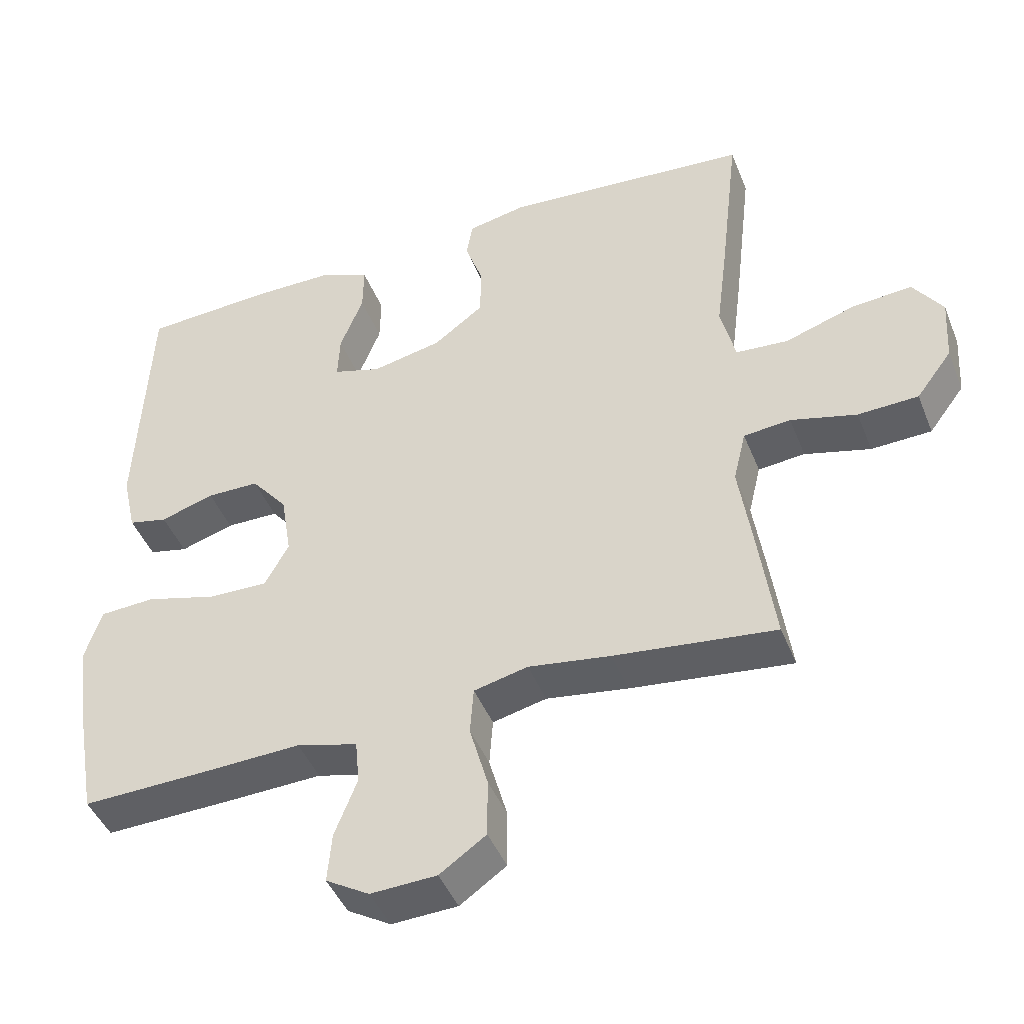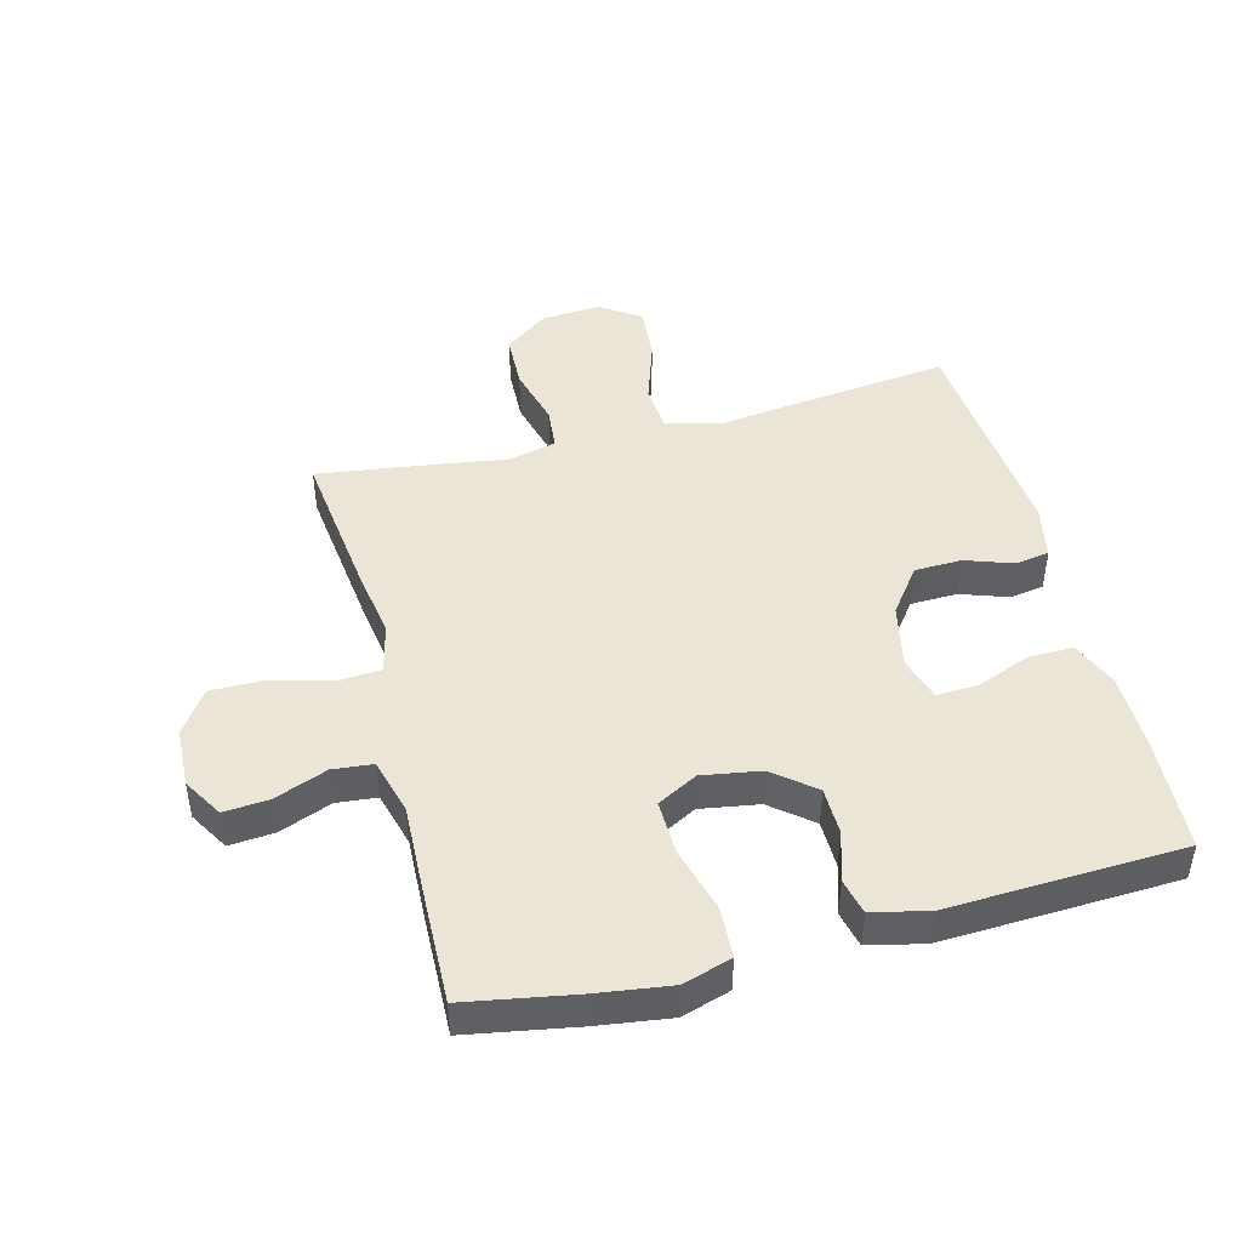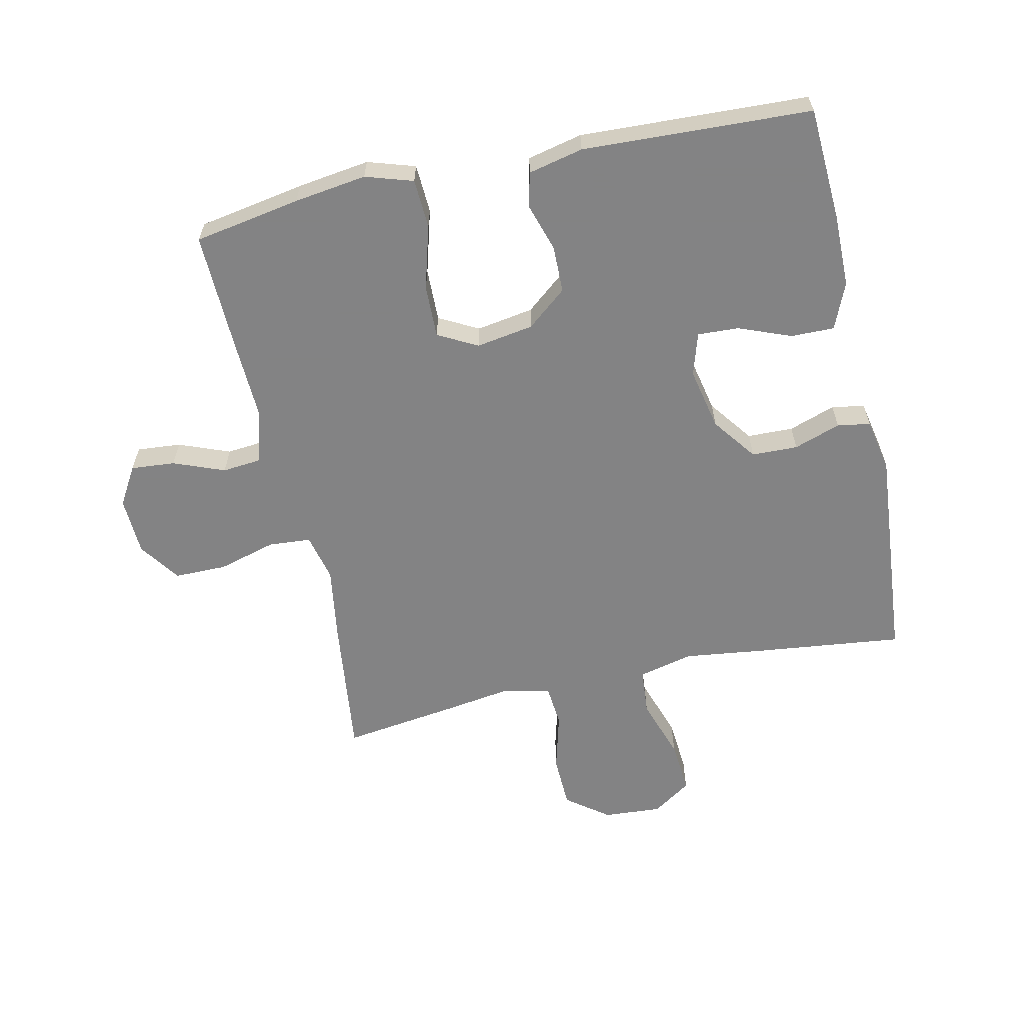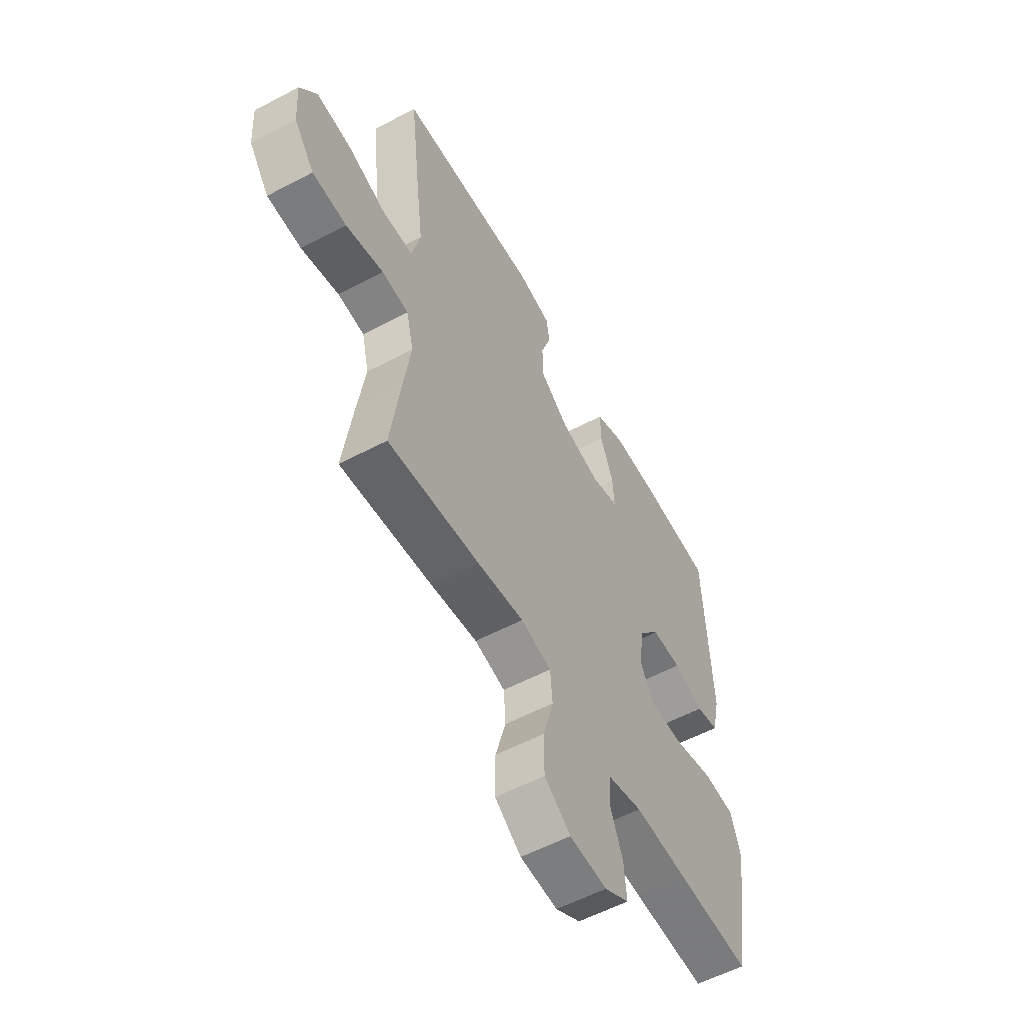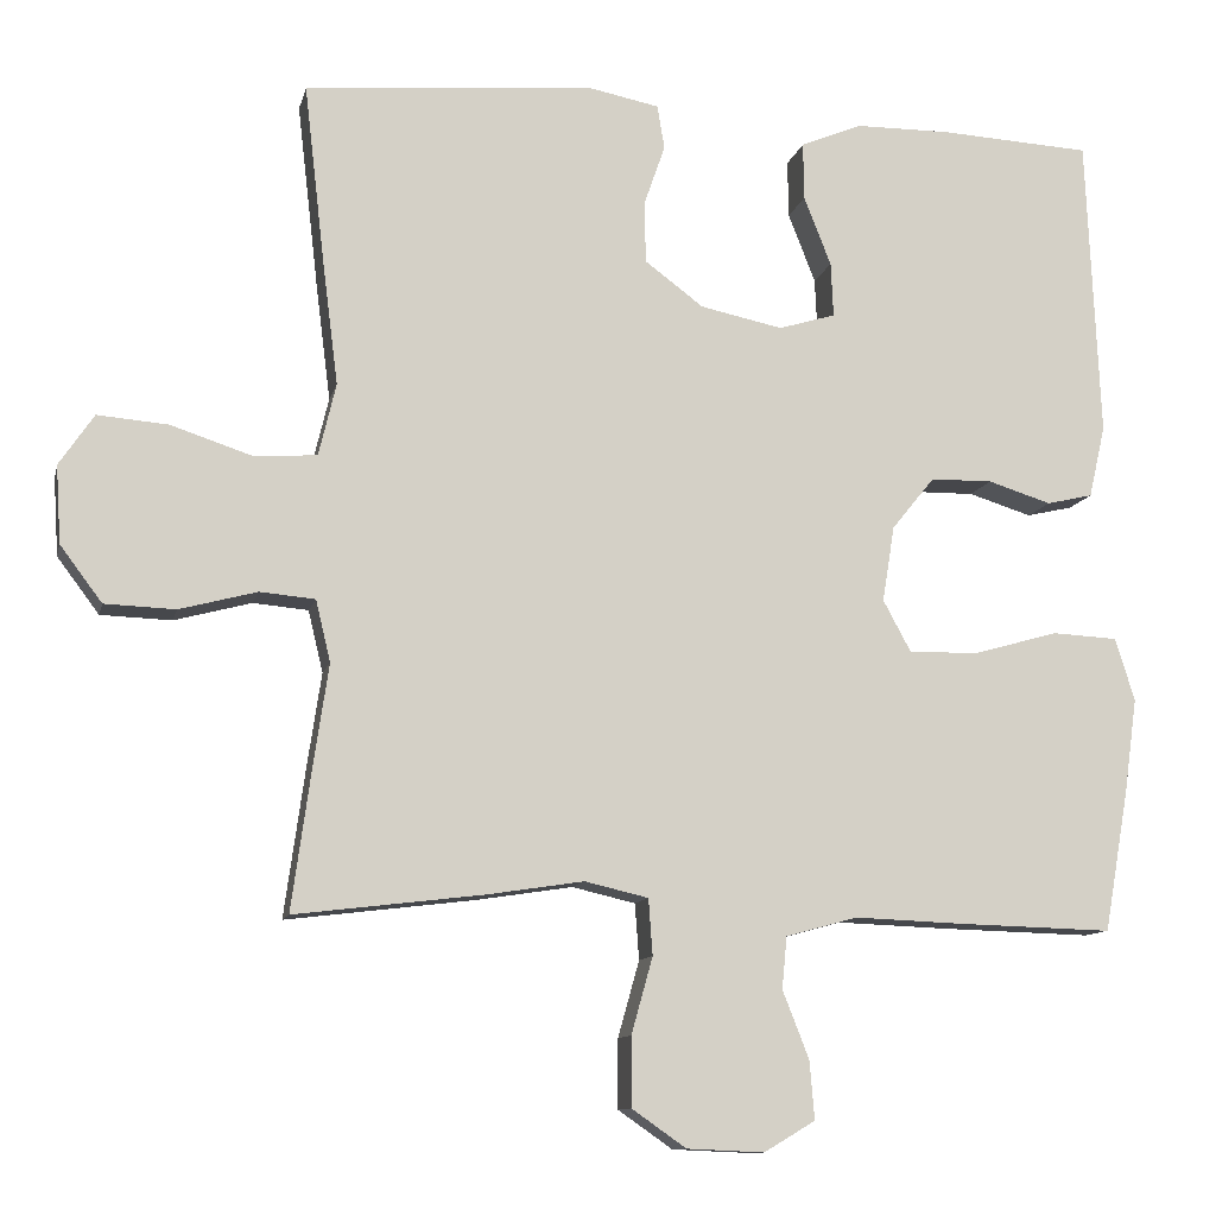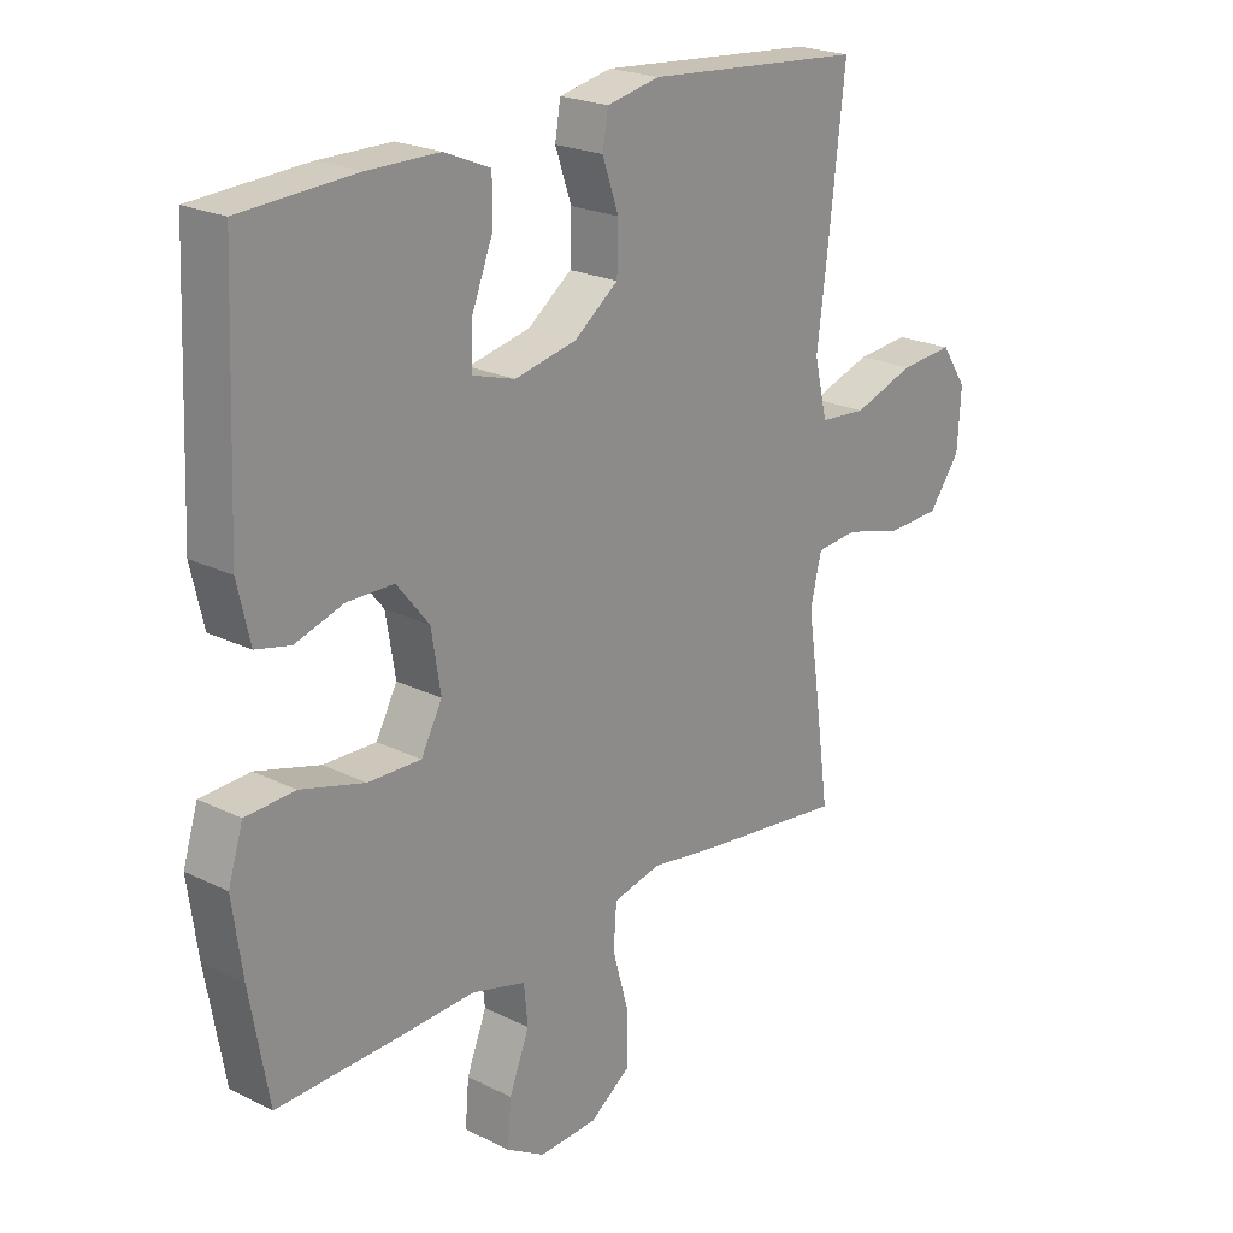
<metadata>
{"format":"obj","ext":"obj","renderer":"f3d","projection":"perspective","resolution":1024,"background":"white","views":[{"elev":-44.8,"azim":21.1,"up":"+Z"},{"elev":45.9,"azim":-104.5,"up":"+Y"},{"elev":-61.1,"azim":-77.6,"up":"+Y"},{"elev":-57.0,"azim":118.8,"up":"+Z"},{"elev":-11.0,"azim":167.3,"up":"+Z"},{"elev":22.3,"azim":-49.4,"up":"+Z"}]}
</metadata>
<code>
v -0.5 0.07 0.5
v -0.316 0.07 0.51
v -0.2 0.07 0.509
v -0.126 0.07 0.478
v -0.127 0.07 0.408
v -0.16 0.07 0.324
v -0.163 0.07 0.258
v -0.094 0.07 0.237
v 0.006 0.07 0.258
v 0.077 0.07 0.311
v 0.079 0.07 0.385
v 0.053 0.07 0.46
v 0.062 0.07 0.513
v 0.147 0.07 0.53
v 0.5 0.07 0.5
v 0.473 0.07 0.266
v 0.456 0.07 0.132
v 0.477 0.07 0.044
v 0.552 0.07 0.038
v 0.652 0.07 0.071
v 0.738 0.07 0.078
v 0.78 0.07 0.016
v 0.774 0.07 -0.078
v 0.723 0.07 -0.146
v 0.637 0.07 -0.149
v 0.543 0.07 -0.124
v 0.476 0.07 -0.13
v 0.458 0.07 -0.205
v 0.475 0.07 -0.319
v 0.5 0.07 -0.5
v 0.27 0.07 -0.472
v 0.153 0.07 -0.454
v 0.076 0.07 -0.472
v 0.071 0.07 -0.54
v 0.097 0.07 -0.633
v 0.097 0.07 -0.717
v 0.031 0.07 -0.763
v -0.063 0.07 -0.767
v -0.125 0.07 -0.73
v -0.119 0.07 -0.659
v -0.087 0.07 -0.577
v -0.093 0.07 -0.514
v -0.18 0.07 -0.49
v -0.313 0.07 -0.495
v -0.5 0.07 -0.5
v -0.53 0.07 -0.329
v -0.546 0.07 -0.213
v -0.522 0.07 -0.137
v -0.443 0.07 -0.133
v -0.34 0.07 -0.162
v -0.255 0.07 -0.164
v -0.221 0.07 -0.101
v -0.236 0.07 -0.009
v -0.288 0.07 0.055
v -0.363 0.07 0.056
v -0.44 0.07 0.032
v -0.496 0.07 0.045
v -0.516 0.07 0.133
v -0.5 0 0.5
v -0.316 0 0.51
v -0.2 0 0.509
v -0.126 0 0.478
v -0.127 0 0.408
v -0.16 0 0.324
v -0.163 0 0.258
v -0.094 0 0.237
v 0.006 0 0.258
v 0.077 0 0.311
v 0.079 0 0.385
v 0.053 0 0.46
v 0.062 0 0.513
v 0.147 0 0.53
v 0.5 0 0.5
v 0.473 0 0.266
v 0.456 0 0.132
v 0.477 0 0.044
v 0.552 0 0.038
v 0.652 0 0.071
v 0.738 0 0.078
v 0.78 0 0.016
v 0.774 0 -0.078
v 0.723 0 -0.146
v 0.637 0 -0.149
v 0.543 0 -0.124
v 0.476 0 -0.13
v 0.458 0 -0.205
v 0.475 0 -0.319
v 0.5 0 -0.5
v 0.27 0 -0.472
v 0.153 0 -0.454
v 0.076 0 -0.472
v 0.071 0 -0.54
v 0.097 0 -0.633
v 0.097 0 -0.717
v 0.031 0 -0.763
v -0.063 0 -0.767
v -0.125 0 -0.73
v -0.119 0 -0.659
v -0.087 0 -0.577
v -0.093 0 -0.514
v -0.18 0 -0.49
v -0.313 0 -0.495
v -0.5 0 -0.5
v -0.53 0 -0.329
v -0.546 0 -0.213
v -0.522 0 -0.137
v -0.443 0 -0.133
v -0.34 0 -0.162
v -0.255 0 -0.164
v -0.221 0 -0.101
v -0.236 0 -0.009
v -0.288 0 0.055
v -0.363 0 0.056
v -0.44 0 0.032
v -0.496 0 0.045
v -0.516 0 0.133
f 4 5 6
f 3 4 6
f 2 3 6
f 1 2 6
f 58 1 6
f 57 58 6
f 56 57 6
f 55 56 6
f 54 55 6 7
f 53 54 7 8
f 52 53 8 9
f 51 52 9 10
f 48 49 50
f 47 48 50
f 46 47 50
f 45 46 50
f 44 45 50
f 43 44 50
f 42 43 50 51
f 39 40 41
f 38 39 41
f 37 38 41
f 36 37 41
f 35 36 41
f 34 35 41
f 33 34 41 42
f 30 31 32
f 29 30 32
f 28 29 32
f 27 28 32 33
f 24 25 26
f 23 24 26
f 22 23 26
f 21 22 26
f 20 21 26
f 19 20 26
f 18 19 26 27
f 42 51 10
f 33 42 10
f 27 33 10
f 18 27 10
f 17 18 10
f 15 16 17
f 14 15 17
f 13 14 17
f 12 13 17
f 11 12 17
f 10 11 17
f 64 63 62
f 64 62 61
f 64 61 60
f 64 60 59
f 64 59 116
f 64 116 115
f 64 115 114
f 64 114 113
f 65 64 113 112
f 66 65 112 111
f 67 66 111 110
f 68 67 110 109
f 108 107 106
f 108 106 105
f 108 105 104
f 108 104 103
f 108 103 102
f 108 102 101
f 109 108 101 100
f 99 98 97
f 99 97 96
f 99 96 95
f 99 95 94
f 99 94 93
f 99 93 92
f 100 99 92 91
f 90 89 88
f 90 88 87
f 90 87 86
f 91 90 86 85
f 84 83 82
f 84 82 81
f 84 81 80
f 84 80 79
f 84 79 78
f 84 78 77
f 85 84 77 76
f 68 109 100
f 68 100 91
f 68 91 85
f 68 85 76
f 68 76 75
f 75 74 73
f 75 73 72
f 75 72 71
f 75 71 70
f 75 70 69
f 75 69 68
f 1 59 60 2
f 2 60 61 3
f 3 61 62 4
f 4 62 63 5
f 5 63 64 6
f 6 64 65 7
f 7 65 66 8
f 8 66 67 9
f 9 67 68 10
f 10 68 69 11
f 11 69 70 12
f 12 70 71 13
f 13 71 72 14
f 14 72 73 15
f 15 73 74 16
f 16 74 75 17
f 17 75 76 18
f 18 76 77 19
f 19 77 78 20
f 20 78 79 21
f 21 79 80 22
f 22 80 81 23
f 23 81 82 24
f 24 82 83 25
f 25 83 84 26
f 26 84 85 27
f 27 85 86 28
f 28 86 87 29
f 29 87 88 30
f 30 88 89 31
f 31 89 90 32
f 32 90 91 33
f 33 91 92 34
f 34 92 93 35
f 35 93 94 36
f 36 94 95 37
f 37 95 96 38
f 38 96 97 39
f 39 97 98 40
f 40 98 99 41
f 41 99 100 42
f 42 100 101 43
f 43 101 102 44
f 44 102 103 45
f 45 103 104 46
f 46 104 105 47
f 47 105 106 48
f 48 106 107 49
f 49 107 108 50
f 50 108 109 51
f 51 109 110 52
f 52 110 111 53
f 53 111 112 54
f 54 112 113 55
f 55 113 114 56
f 56 114 115 57
f 57 115 116 58
f 58 116 59 1

</code>
